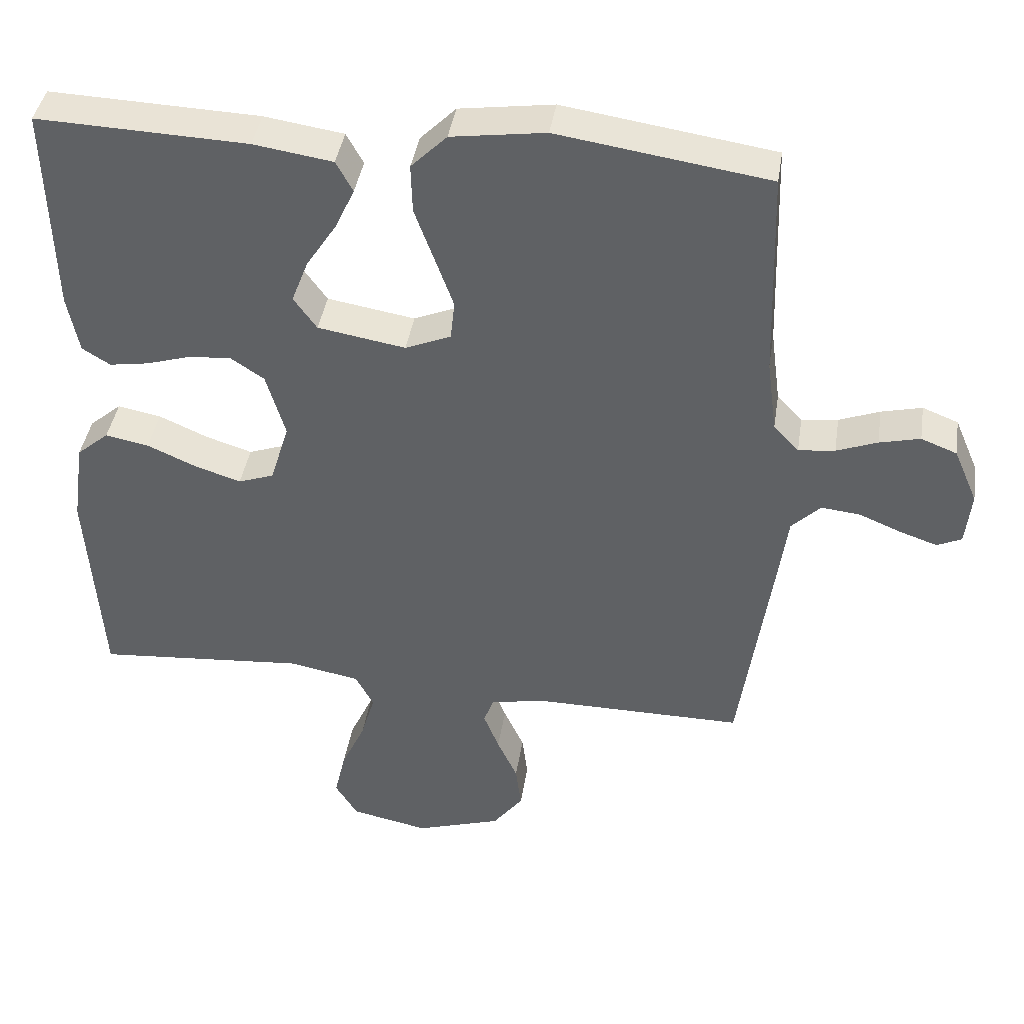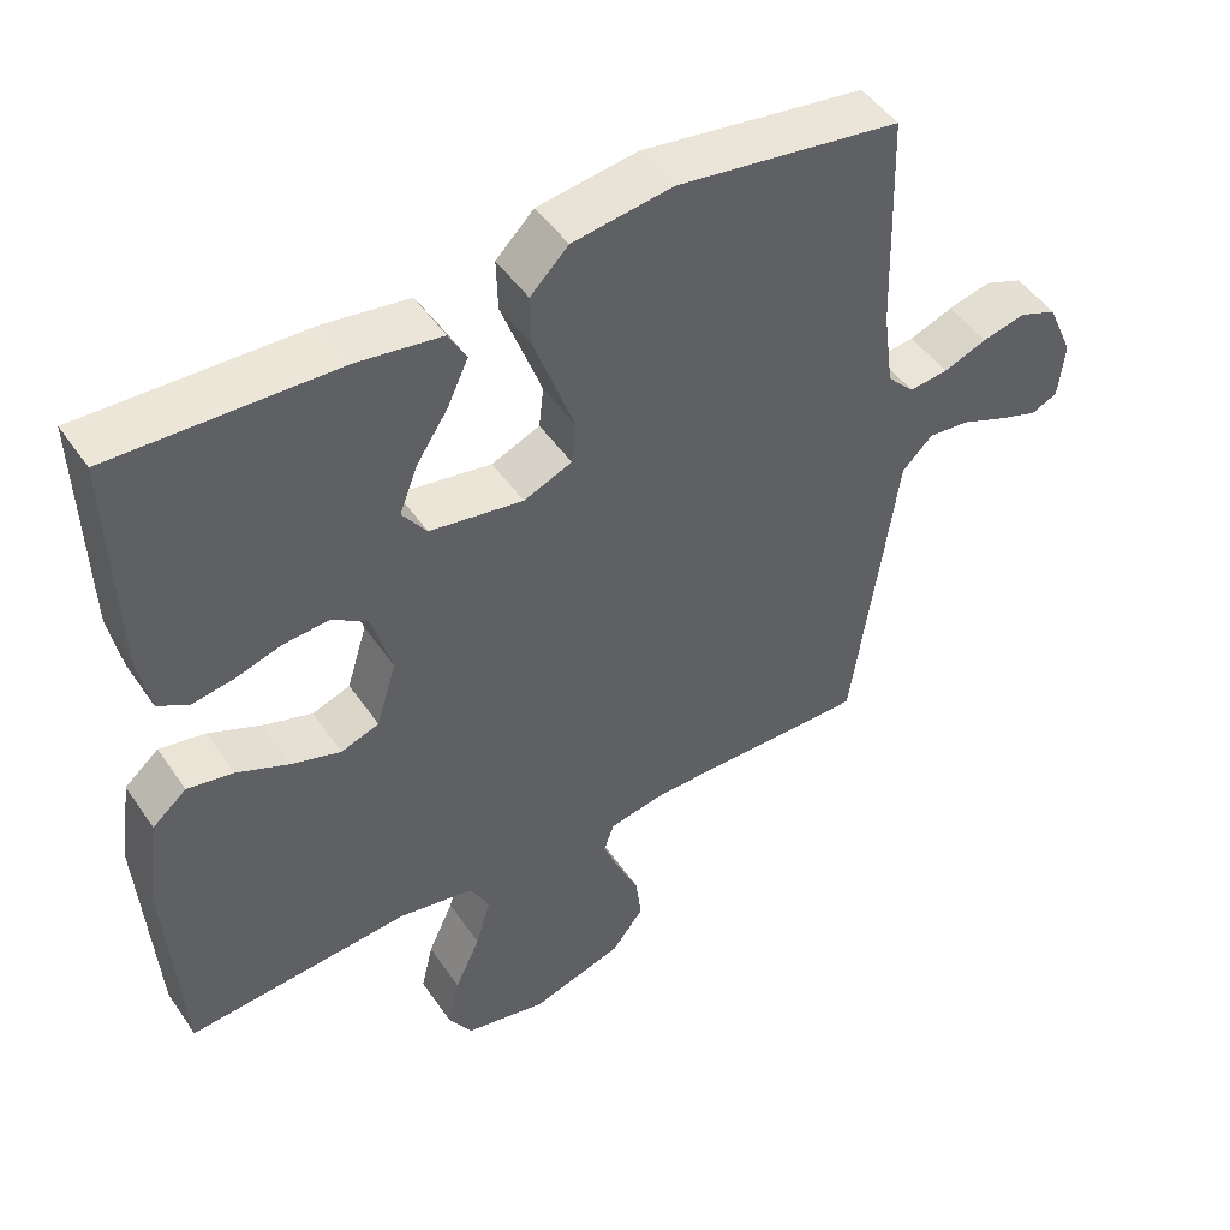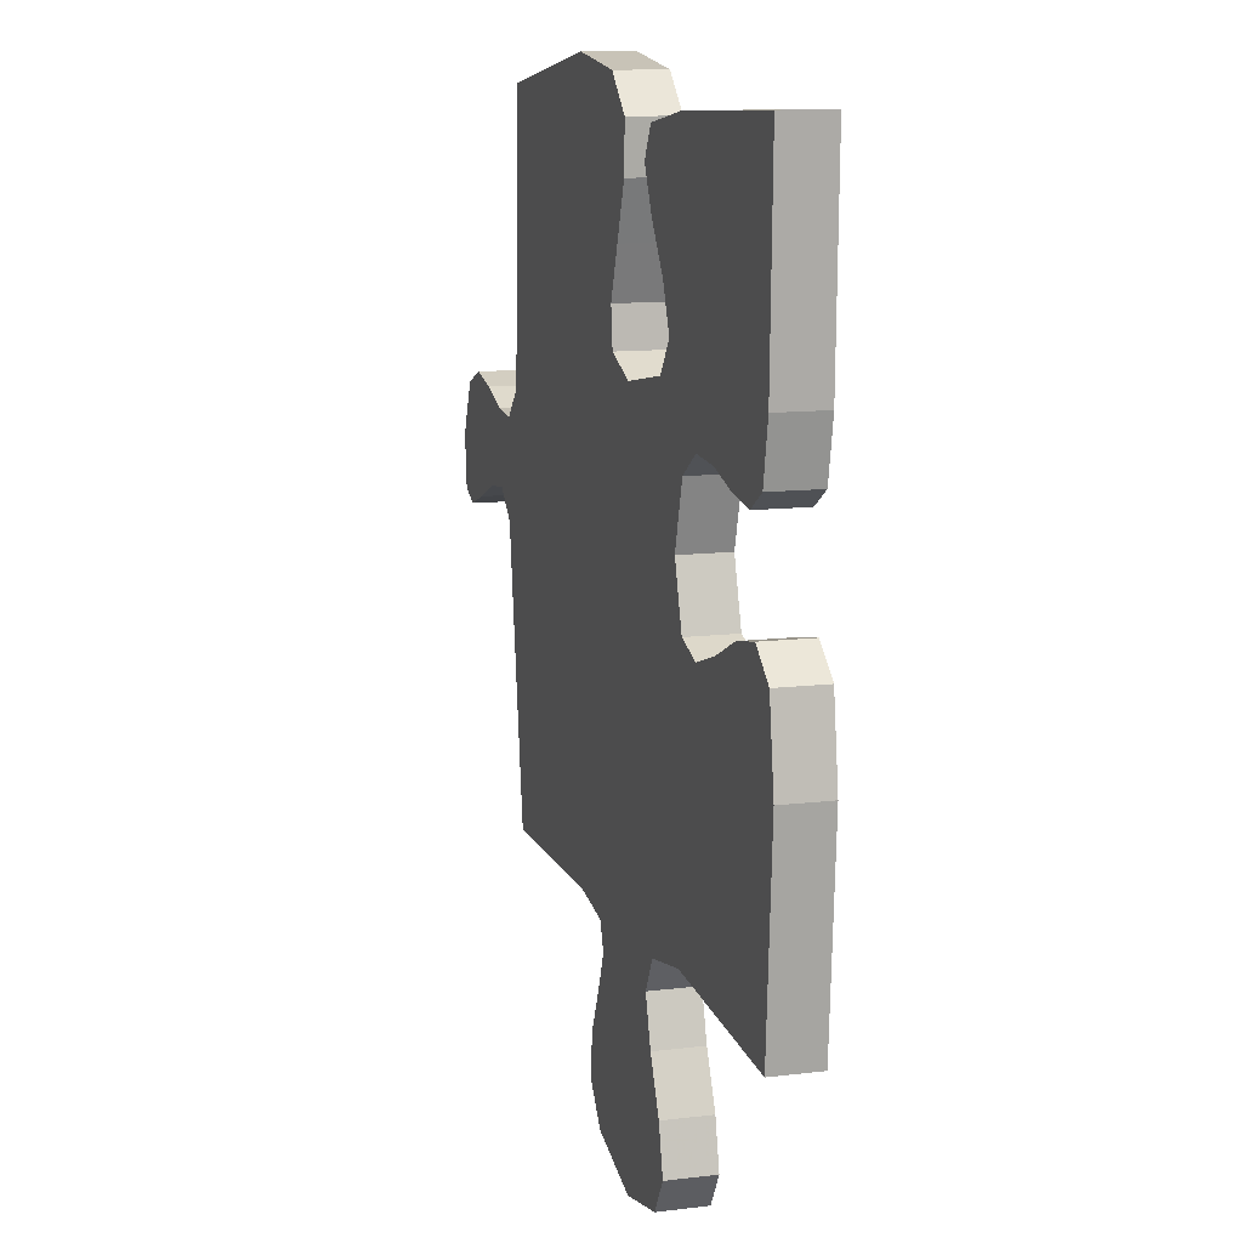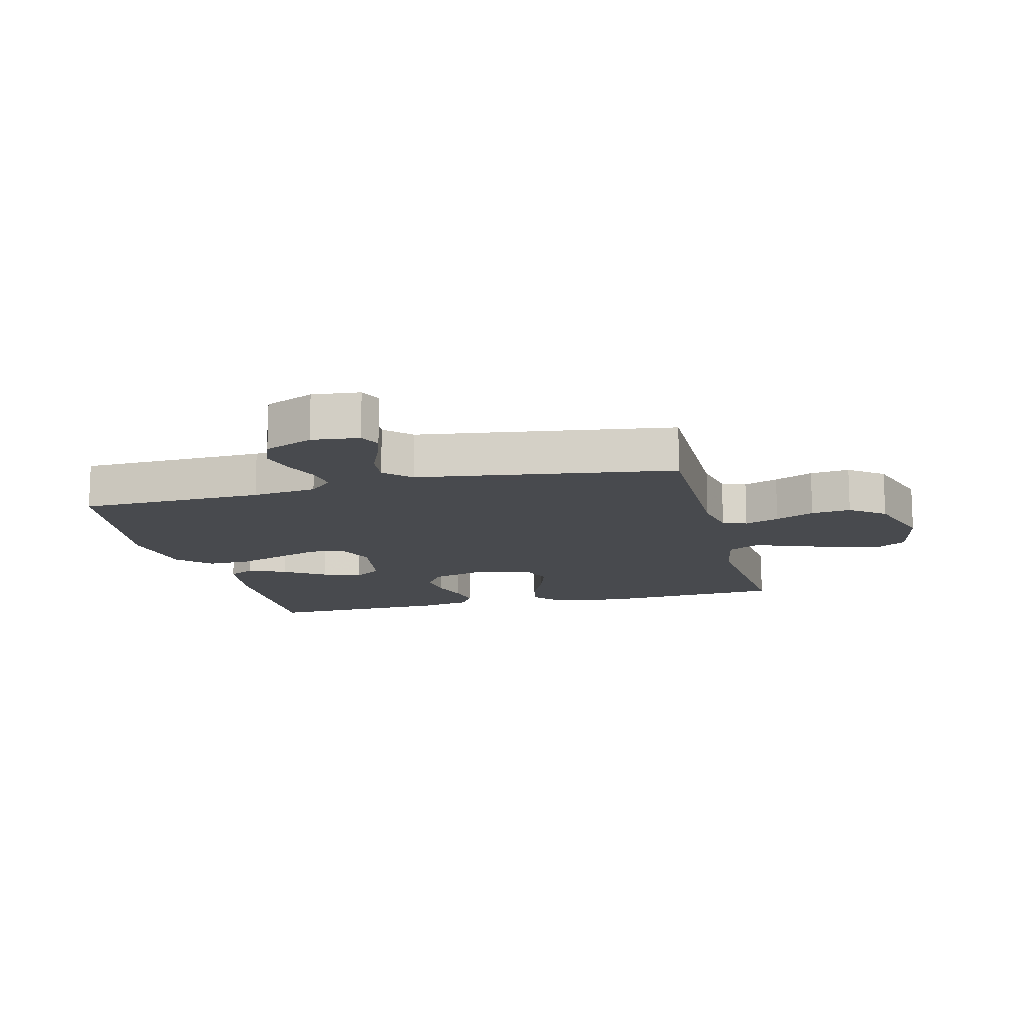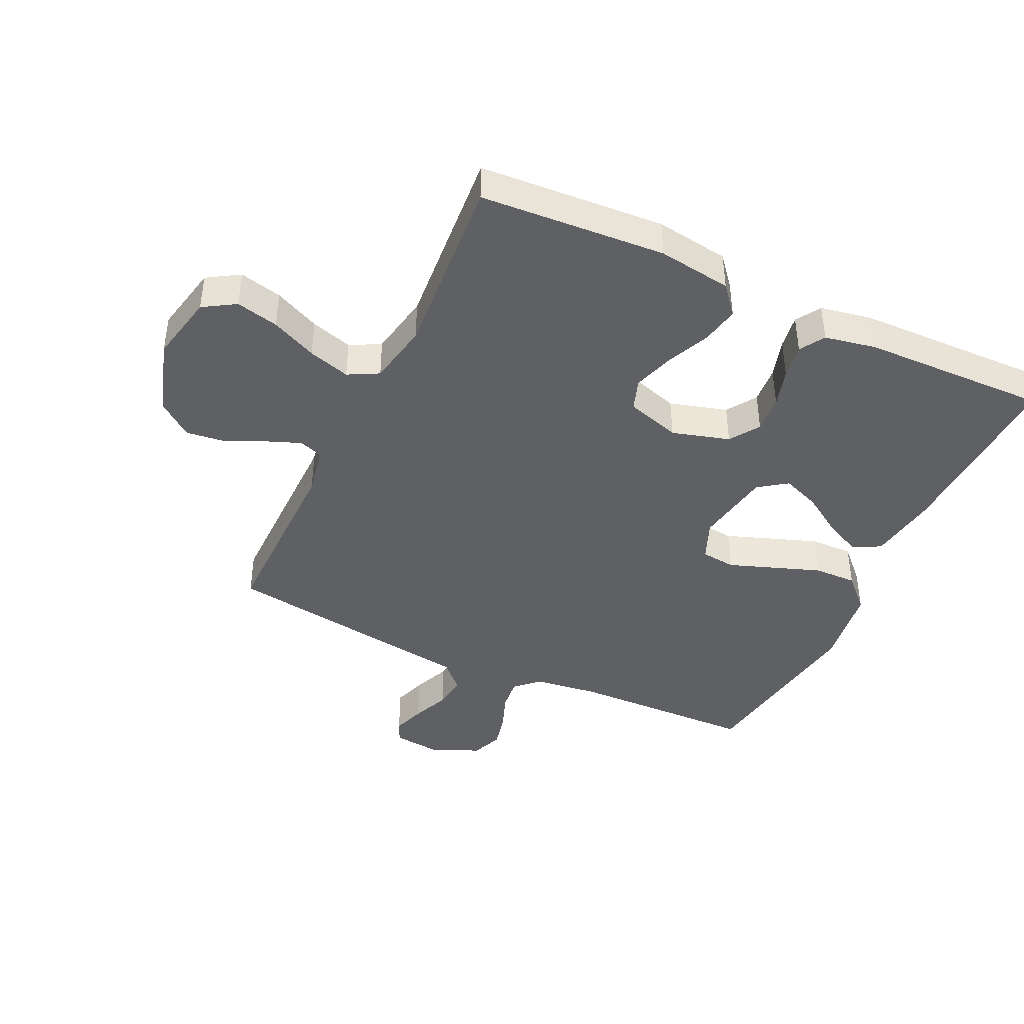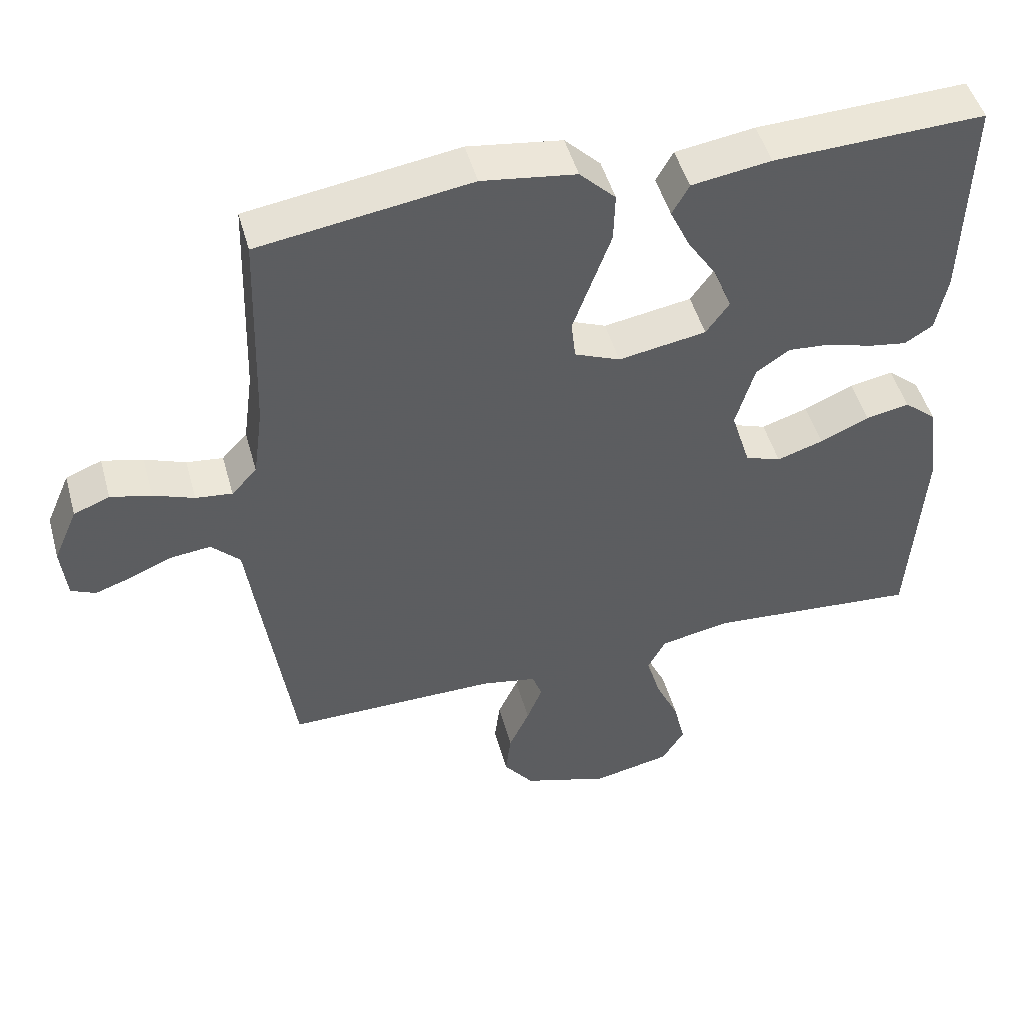
<metadata>
{"format":"obj","ext":"obj","renderer":"f3d","projection":"perspective","resolution":1024,"background":"white","views":[{"elev":40.9,"azim":8.8,"up":"+Z"},{"elev":48.1,"azim":-32.8,"up":"+Z"},{"elev":11.7,"azim":-106.5,"up":"+Z"},{"elev":-13.3,"azim":104.0,"up":"+Y"},{"elev":-42.4,"azim":-115.3,"up":"+Y"},{"elev":48.4,"azim":164.7,"up":"+Z"}]}
</metadata>
<code>
v 0.5 0.07 -0.5
v 0.2 0.07 -0.498
v 0.121 0.07 -0.513
v 0.107 0.07 -0.552
v 0.129 0.07 -0.608
v 0.158 0.07 -0.671
v 0.166 0.07 -0.735
v 0.123 0.07 -0.791
v 0 0.07 -0.83
v -0.111 0.07 -0.807
v -0.143 0.07 -0.755
v -0.127 0.07 -0.686
v -0.093 0.07 -0.612
v -0.073 0.07 -0.544
v -0.099 0.07 -0.495
v -0.2 0.07 -0.476
v -0.5 0.07 -0.5
v -0.52 0.07 -0.2
v -0.503 0.07 -0.081
v -0.457 0.07 -0.042
v -0.395 0.07 -0.054
v -0.325 0.07 -0.085
v -0.259 0.07 -0.106
v -0.208 0.07 -0.088
v -0.181 0.07 0
v -0.208 0.07 0.093
v -0.256 0.07 0.125
v -0.317 0.07 0.12
v -0.38 0.07 0.101
v -0.436 0.07 0.092
v -0.476 0.07 0.117
v -0.492 0.07 0.2
v -0.5 0.07 0.5
v -0.2 0.07 0.489
v -0.087 0.07 0.472
v -0.063 0.07 0.428
v -0.091 0.07 0.368
v -0.134 0.07 0.302
v -0.158 0.07 0.24
v -0.125 0.07 0.194
v 0 0.07 0.173
v 0.065 0.07 0.2
v 0.071 0.07 0.256
v 0.045 0.07 0.328
v 0.017 0.07 0.405
v 0.015 0.07 0.475
v 0.066 0.07 0.526
v 0.2 0.07 0.545
v 0.5 0.07 0.5
v 0.509 0.07 0.2
v 0.523 0.07 0.095
v 0.559 0.07 0.057
v 0.611 0.07 0.063
v 0.669 0.07 0.085
v 0.727 0.07 0.099
v 0.778 0.07 0.079
v 0.812 0.07 0
v 0.804 0.07 -0.077
v 0.769 0.07 -0.093
v 0.716 0.07 -0.075
v 0.656 0.07 -0.05
v 0.6 0.07 -0.044
v 0.559 0.07 -0.085
v 0.543 0.07 -0.2
v 0.5 0 -0.5
v 0.2 0 -0.498
v 0.121 0 -0.513
v 0.107 0 -0.552
v 0.129 0 -0.608
v 0.158 0 -0.671
v 0.166 0 -0.735
v 0.123 0 -0.791
v 0 0 -0.83
v -0.111 0 -0.807
v -0.143 0 -0.755
v -0.127 0 -0.686
v -0.093 0 -0.612
v -0.073 0 -0.544
v -0.099 0 -0.495
v -0.2 0 -0.476
v -0.5 0 -0.5
v -0.52 0 -0.2
v -0.503 0 -0.081
v -0.457 0 -0.042
v -0.395 0 -0.054
v -0.325 0 -0.085
v -0.259 0 -0.106
v -0.208 0 -0.088
v -0.181 0 0
v -0.208 0 0.093
v -0.256 0 0.125
v -0.317 0 0.12
v -0.38 0 0.101
v -0.436 0 0.092
v -0.476 0 0.117
v -0.492 0 0.2
v -0.5 0 0.5
v -0.2 0 0.489
v -0.087 0 0.472
v -0.063 0 0.428
v -0.091 0 0.368
v -0.134 0 0.302
v -0.158 0 0.24
v -0.125 0 0.194
v 0 0 0.173
v 0.065 0 0.2
v 0.071 0 0.256
v 0.045 0 0.328
v 0.017 0 0.405
v 0.015 0 0.475
v 0.066 0 0.526
v 0.2 0 0.545
v 0.5 0 0.5
v 0.509 0 0.2
v 0.523 0 0.095
v 0.559 0 0.057
v 0.611 0 0.063
v 0.669 0 0.085
v 0.727 0 0.099
v 0.778 0 0.079
v 0.812 0 0
v 0.804 0 -0.077
v 0.769 0 -0.093
v 0.716 0 -0.075
v 0.656 0 -0.05
v 0.6 0 -0.044
v 0.559 0 -0.085
v 0.543 0 -0.2
f 63 64 1 2
f 58 59 60 61
f 56 57 58 61
f 56 61 62
f 53 54 55 56
f 52 53 56 62
f 51 52 62 63
f 47 48 49 50
f 47 50 51
f 44 45 46 47
f 43 44 47 51
f 42 43 51 63
f 35 36 37 38
f 35 38 39
f 34 35 39
f 33 34 39
f 32 33 39 40
f 28 29 30 31
f 27 28 31 32
f 19 20 21 22
f 19 22 23
f 16 17 18 19
f 15 16 19 23
f 14 15 23 24
f 10 11 12 13
f 10 13 14
f 9 10 14
f 8 9 14
f 5 6 7 8
f 4 5 8 14
f 3 4 14 24
f 41 42 63 2
f 27 32 40 41
f 26 27 41
f 25 26 41 2
f 2 3 24 25
f 66 65 128 127
f 125 124 123 122
f 125 122 121 120
f 126 125 120
f 120 119 118 117
f 126 120 117 116
f 127 126 116 115
f 114 113 112 111
f 115 114 111
f 111 110 109 108
f 115 111 108 107
f 127 115 107 106
f 102 101 100 99
f 103 102 99
f 103 99 98
f 103 98 97
f 104 103 97 96
f 95 94 93 92
f 96 95 92 91
f 86 85 84 83
f 87 86 83
f 83 82 81 80
f 87 83 80 79
f 88 87 79 78
f 77 76 75 74
f 78 77 74
f 78 74 73
f 78 73 72
f 72 71 70 69
f 78 72 69 68
f 88 78 68 67
f 66 127 106 105
f 105 104 96 91
f 105 91 90
f 66 105 90 89
f 89 88 67 66
f 1 65 66 2
f 2 66 67 3
f 3 67 68 4
f 4 68 69 5
f 5 69 70 6
f 6 70 71 7
f 7 71 72 8
f 8 72 73 9
f 9 73 74 10
f 10 74 75 11
f 11 75 76 12
f 12 76 77 13
f 13 77 78 14
f 14 78 79 15
f 15 79 80 16
f 16 80 81 17
f 17 81 82 18
f 18 82 83 19
f 19 83 84 20
f 20 84 85 21
f 21 85 86 22
f 22 86 87 23
f 23 87 88 24
f 24 88 89 25
f 25 89 90 26
f 26 90 91 27
f 27 91 92 28
f 28 92 93 29
f 29 93 94 30
f 30 94 95 31
f 31 95 96 32
f 32 96 97 33
f 33 97 98 34
f 34 98 99 35
f 35 99 100 36
f 36 100 101 37
f 37 101 102 38
f 38 102 103 39
f 39 103 104 40
f 40 104 105 41
f 41 105 106 42
f 42 106 107 43
f 43 107 108 44
f 44 108 109 45
f 45 109 110 46
f 46 110 111 47
f 47 111 112 48
f 48 112 113 49
f 49 113 114 50
f 50 114 115 51
f 51 115 116 52
f 52 116 117 53
f 53 117 118 54
f 54 118 119 55
f 55 119 120 56
f 56 120 121 57
f 57 121 122 58
f 58 122 123 59
f 59 123 124 60
f 60 124 125 61
f 61 125 126 62
f 62 126 127 63
f 63 127 128 64
f 64 128 65 1

</code>
